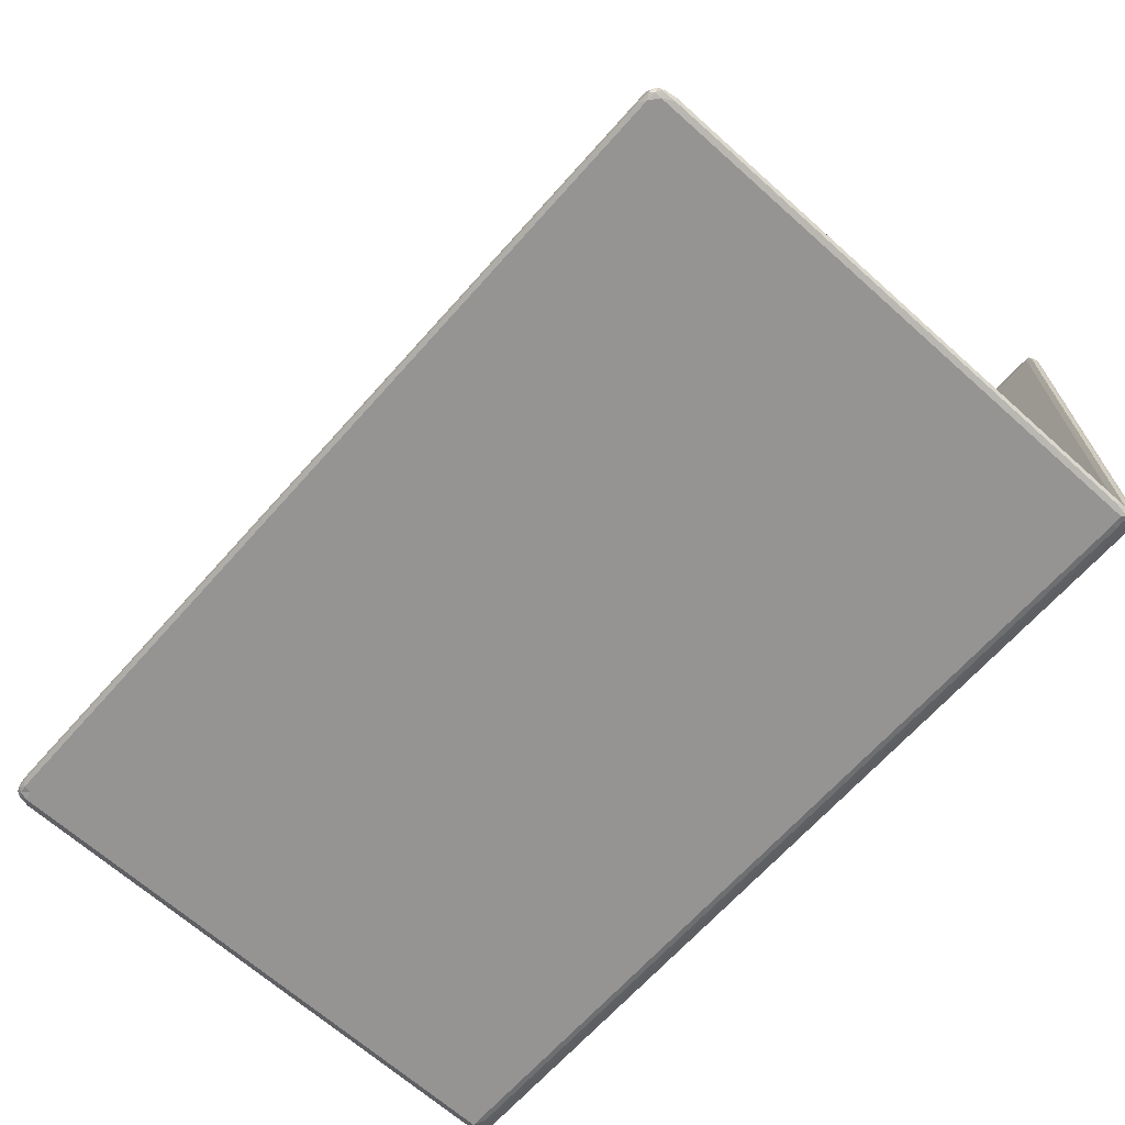
<metadata>
{"format":"obj","ext":"obj","renderer":"f3d","projection":"perspective","resolution":1024,"background":"white","views":[{"elev":-67.2,"azim":48.2,"up":"+Z"}]}
</metadata>
<code>
v 1.992 -171.8 34.63
v 1.627 -171 34.3
v 1.121 -171.4 34.84
v 1.991 -171.8 36
v 3.548 -172 35.21
v 3.532 -171.9 34.46
v 2.868 -171.3 34.14
v 0.6991 -170.7 34.63
v 0.37 -169 34.46
v 0.2111 -169.8 35.21
v 0.6065 -170.8 35.59
v 1.256 -169.8 34.14
v 0.0007605 -168.3 35.21
v 2.664 -170.1 34.14
v 1.493 -171.1 35.91
v 2.763 -171.3 36.39
v 0.7352 -170.7 36.04
v 1.295 -169.9 36.39
v 0.368 -168.3 35.96
v 2.662 -170.1 36.39
v 1.252 -83.45 36.39
v 4.197 -171.9 35.96
v 55.61 -171.3 36.39
v 56.44 -135 36.39
v 0.0003121 -83.49 35.21
v 14.78 -133.2 36.39
v 0.3673 -83.11 34.46
v 1.252 -81.99 34.14
v 0.3674 -83.45 35.96
v 32.05 -134.3 36.39
v 24.34 -124.6 36.42
v 18.54 -112.9 36.46
v 138.8 -171.3 34.14
v 31.2 -124.1 36.41
v 33.92 -125.8 36.42
v 38.21 -130.8 36.4
v 38.63 -124.3 36.41
v 40.52 -120.3 36.43
v 51.03 -126.8 36.41
v 48.3 -123.7 36.41
v 137.9 -172 35.21
v 137.8 -171.9 34.46
v 138.6 -171.9 35.96
v 138.6 -81.99 34.14
v 56.04 -123.7 36.41
v 64.36 -124.1 36.42
v 62.23 -121.2 36.43
v 81.7 -123.1 36.42
v 72.2 -124.2 36.42
v 72.76 -119.5 36.43
v 13.81 -111.6 36.39
v 13.83 -95.65 36.39
v 23.19 -118.9 36.43
v 25.89 -113 36.46
v 13.91 -104 36.39
v 18.43 -105.7 36.49
v 17.92 -109.8 36.43
v 27.44 -110.9 36.43
v 18.35 -103.5 36.45
v 18.6 -100.6 36.47
v 22.41 -100.4 36.43
v 13.59 -89.94 36.39
v 0.5627 -81.74 34.46
v 0.1444 -82.07 35.34
v 0.8624 -81.14 34.55
v 1.48 -80.22 35.22
v 0.5441 -80.33 35.74
v 2.952 -81.04 34.46
v 3.017 -80.01 35.21
v 0.3148 -81.59 36.85
v 1.239 -81.99 36.99
v 0.1444 -80.52 36.7
v 0.00319 -79.93 38.7
v 0.3761 -80.76 38.68
v 1.224 -81.04 38.12
v 0.813 -78.62 36.75
v 0.2769 -79.37 37.09
v 1.504 -79.43 36.02
v 0.001021 -79.24 39.08
v 2.913 -79.32 35.96
v 0.3672 -80.53 40.27
v 1.251 -80.61 39.76
v 1.273 -78.55 37.09
v 0.3681 -78.64 38.97
v 2.839 -78.63 36.48
v 18.82 -97.84 36.52
v 18.39 -91.15 36.53
v 17.47 -86.64 36.39
v 18.95 -95.69 36.47
v 17.73 -92.86 36.48
v 21.36 -98.43 36.47
v 22.21 -90.74 36.5
v 24.26 -86.67 36.38
v 23.38 -88.41 36.41
v 0.00115 -79.92 108.9
v 1.25 -78.55 109.2
v 0.3691 -80.53 109.3
v 65.29 -78.55 74.73
v 30.55 -120.1 36.43
v 26.17 -116.5 36.43
v 33.81 -117.2 36.43
v 30.5 -113.6 36.44
v 32.97 -113.1 36.46
v 24.99 -108.6 36.43
v 24.2 -105.8 36.49
v 27.4 -105.9 36.44
v 24.8 -103.5 36.45
v 28.43 -99.22 36.47
v 31.89 -110 36.43
v 31.32 -105.7 36.49
v 33.8 -106.7 36.44
v 28.94 -102 36.41
v 32.04 -103.5 36.46
v 31.75 -100.4 36.45
v 34.74 -100.4 36.47
v 41.77 -117.2 36.43
v 36.79 -112.7 36.42
v 40.71 -113.1 36.46
v 49.61 -119.5 36.43
v 44.79 -111.9 36.42
v 48.18 -113.1 36.45
v 36.36 -105.8 36.45
v 39.63 -110 36.43
v 39.06 -105.7 36.49
v 36.68 -102 36.41
v 39.32 -101.6 36.44
v 42.48 -100.4 36.47
v 41.54 -106.7 36.44
v 44.1 -105.8 36.45
v 48.09 -107.3 36.45
v 46.79 -105.7 36.49
v 43.77 -103.4 36.42
v 47.04 -103.4 36.45
v 44.57 -99.25 36.45
v 48.75 -100.5 36.46
v 24.31 -96.48 36.45
v 23.72 -93.33 36.46
v 26.67 -98.02 36.52
v 26.35 -95.8 36.47
v 24.7 -91.16 36.53
v 33.85 -92.82 36.48
v 31.8 -97.47 36.47
v 31.25 -95.79 36.43
v 34.41 -98.02 36.52
v 34.55 -95.79 36.47
v 36.34 -91.18 36.53
v 40.47 -86.6 36.39
v 140.2 -80.61 39.76
v 37.76 -98.2 36.46
v 39.51 -93.38 36.46
v 40.44 -95.86 36.45
v 39.28 -90.74 36.5
v 40.44 -88.39 36.41
v 42.15 -98.02 36.52
v 44.37 -96.13 36.46
v 45.07 -91.57 36.49
v 46.7 -94.26 36.41
v 43.42 -91.15 36.53
v 47.33 -86.91 36.39
v 140.2 -78.55 37.09
v 1.251 -80.61 109.2
v 54.55 -116.2 36.44
v 52.37 -112 36.42
v 57.31 -119.5 36.43
v 55.76 -112.1 36.45
v 60.1 -112 36.42
v 48.51 -109.2 36.42
v 51.83 -105.8 36.45
v 52.83 -103.6 36.44
v 52.04 -100.8 36.45
v 54.95 -108.5 36.44
v 54.53 -105.7 36.49
v 57.86 -107.4 36.43
v 58.63 -103.4 36.43
v 59.04 -100.5 36.46
v 60.66 -104.2 36.45
v 63.15 -116.4 36.44
v 65.95 -117.4 36.42
v 63.95 -113 36.46
v 70.88 -116.5 36.44
v 67.36 -112.6 36.42
v 71.69 -113 36.46
v 63.01 -109.8 36.43
v 62.27 -105.7 36.49
v 65.6 -107.4 36.43
v 66.36 -103.4 36.43
v 66.79 -100.6 36.46
v 70.59 -110 36.43
v 70.01 -105.7 36.49
v 68.35 -104.2 36.45
v 74.1 -103.4 36.43
v 74.52 -100.5 36.46
v 48.97 -97.33 36.51
v 49.08 -98.93 36.5
v 48.88 -95.8 36.47
v 51.31 -92.76 36.48
v 53.99 -95.23 36.46
v 48.7 -91.37 36.48
v 50.04 -86.87 36.39
v 51.28 -91.27 36.53
v 61.41 -95.78 36.47
v 59.45 -92.74 36.48
v 54.44 -92.63 36.44
v 53.97 -90.82 36.48
v 56.48 -91.05 36.47
v 59.13 -91.26 36.53
v 58.01 -86.59 36.39
v 138.5 -81.04 34.46
v 140.2 -81.04 38.12
v 138.8 -78.63 36.48
v 65.67 -78.55 63.15
v 62.22 -92.75 36.44
v 70.05 -95.8 36.47
v 67.2 -92.76 36.48
v 61.85 -90.83 36.48
v 62.73 -86.76 36.39
v 64.22 -91.05 36.47
v 69.4 -92.9 36.43
v 66.87 -91.26 36.53
v 65.97 -86.54 36.39
v 70.37 -86.88 36.39
v 69.59 -90.84 36.48
v 73.15 -92.78 36.48
v 75.99 -78.55 63.44
v 66.08 -78.52 69.05
v 69.57 -78.49 67.68
v 69.26 -78.49 75.14
v 0.3689 -78.64 109.9
v 0.003063 -79.24 108.9
v 0.573 -80.47 110.1
v 1.577 -79.92 110.4
v 1.562 -80.53 110.1
v 1.567 -79.24 110.4
v 1.125 -78.64 110.1
v 71.07 -78.55 109.2
v 70.56 -78.55 82.99
v 69.98 -78.52 78.55
v 73.67 -78.55 79.04
v 139.1 -78.63 110.1
v 101 -133.8 36.39
v 109.9 -171.3 36.39
v 80.53 -119.5 36.43
v 87.39 -124.1 36.42
v 101 -126.5 36.41
v 92.42 -118.7 36.44
v 95.51 -124.3 36.41
v 114.8 -133.3 36.39
v 111.8 -124.4 36.42
v 126.1 -129.6 36.39
v 117.6 -124.6 36.41
v 140.2 -170.1 34.14
v 138.8 -171.3 36.39
v 140.2 -82.14 34.14
v 139.7 -171.8 34.53
v 139.5 -171.8 35.68
v 140.4 -171.5 35.21
v 140.2 -171.2 34.38
v 141 -170.6 34.57
v 140.8 -171.1 35.62
v 141.3 -169.9 35.21
v 141.5 -168.3 35.21
v 141.1 -168.4 34.46
v 140.2 -170.1 36.39
v 140.1 -171.3 36.07
v 140.9 -170.4 35.96
v 141.1 -168.9 35.96
v 141.5 -83.48 35.21
v 141.1 -83.62 34.46
v 78.63 -116.5 36.44
v 75.1 -112.6 36.42
v 79.43 -113 36.46
v 82.84 -112.6 36.42
v 73.34 -107.4 36.43
v 78.33 -110 36.43
v 77.75 -105.7 36.49
v 76.14 -104.2 36.45
v 81.08 -107.4 36.43
v 81.84 -103.4 36.43
v 82.27 -100.6 36.46
v 83.83 -104.2 36.45
v 86.37 -116.5 36.44
v 89.18 -117.4 36.42
v 87.17 -113 36.46
v 90.58 -112.6 36.42
v 96.25 -117.6 36.43
v 100.3 -117.8 36.44
v 94.91 -113.1 36.46
v 86.07 -110 36.43
v 85.49 -105.7 36.49
v 88.82 -107.4 36.43
v 89.58 -103.4 36.43
v 90 -100.5 36.46
v 91.57 -104.2 36.45
v 93.94 -110.9 36.43
v 94.32 -108.2 36.44
v 93.23 -105.7 36.49
v 97.32 -103.4 36.43
v 97.74 -100.5 36.46
v 71.96 -91.05 36.47
v 73.83 -91.2 36.53
v 73.69 -86.51 36.39
v 93.86 -95.78 36.47
v 125 -98.9 36.5
v 92.42 -92.74 36.48
v 138.6 -80.01 35.21
v 140.2 -83.45 36.39
v 92.25 -91.18 36.53
v 124.8 -97.38 36.51
v 94.68 -92.63 36.44
v 94.35 -90.84 36.48
v 95.26 -86.82 36.39
v 75.51 -78.49 68.08
v 75.72 -78.49 73.32
v 80.83 -78.55 72.27
v 140.2 -78.55 73.31
v 104.4 -120.4 36.43
v 104 -117.6 36.43
v 98.32 -112.6 36.42
v 102.6 -113 36.46
v 109.6 -116.5 36.44
v 106 -113 36.43
v 98.27 -105.8 36.45
v 101.5 -110.1 36.43
v 101 -105.7 36.49
v 100.6 -103.5 36.46
v 105.9 -108.2 36.43
v 103.4 -106.7 36.44
v 109.4 -110.9 36.43
v 109.8 -108.2 36.44
v 108.7 -105.7 36.49
v 105.6 -103.6 36.42
v 107.1 -104.3 36.45
v 106 -101 36.45
v 116.1 -117.5 36.44
v 112.4 -117.4 36.42
v 110.4 -113 36.46
v 113.8 -112.6 36.43
v 119.3 -118.8 36.43
v 123.8 -116.6 36.44
v 117.9 -113 36.46
v 121 -109.4 36.43
v 113.7 -105.8 36.45
v 112.7 -103.5 36.43
v 113.5 -100.7 36.45
v 117 -110 36.43
v 116.4 -105.7 36.49
v 118.9 -106.7 36.44
v 116.6 -103.5 36.45
v 121.4 -100.8 36.45
v 123 -103.9 36.45
v 102.6 -95.77 36.47
v 99.83 -92.88 36.48
v 102.5 -92.75 36.44
v 96.72 -91.05 36.47
v 99.37 -91.26 36.53
v 98.49 -86.54 36.39
v 102.1 -90.84 36.48
v 103 -86.75 36.39
v 110.3 -95.77 36.47
v 107.6 -92.88 36.48
v 104.5 -91.05 36.47
v 107.1 -91.26 36.53
v 106.2 -86.56 36.39
v 139.7 -79.32 35.96
v 110.7 -86.83 36.39
v 140.3 -81.99 36.99
v 110.2 -92.75 36.44
v 118.1 -95.78 36.47
v 109.8 -90.83 36.48
v 112.2 -91.05 36.47
v 115.3 -92.88 36.48
v 114.7 -91.27 36.53
v 114 -86.58 36.39
v 117.4 -92.89 36.43
v 117.4 -90.82 36.48
v 121.3 -92.86 36.47
v 119.9 -91.05 36.47
v 121.5 -86.59 36.39
v 128.3 -102.3 36.39
v 124.3 -107.3 36.46
v 123.3 -105.5 36.49
v 125 -100.8 36.46
v 129.5 -99.08 36.39
v 141.1 -83.97 35.96
v 125.6 -95.77 36.47
v 124.7 -93.17 36.47
v 122 -91.17 36.53
v 124.8 -91.19 36.5
v 126.8 -86.56 36.39
v 128 -88.06 36.39
v 129.2 -92.37 36.39
v 141.4 -82.07 35.31
v 140.8 -81.43 34.4
v 140.1 -81.24 34.46
v 140.1 -80.12 35.24
v 141 -80.56 35.39
v 141.2 -81.94 36.59
v 141.4 -80.52 36.66
v 141.1 -80.97 38.12
v 141.5 -80.15 38.21
v 141.3 -79.37 37
v 140.9 -79.43 36.18
v 141.5 -79.23 38.74
v 141.1 -80.53 39.76
v 141.5 -79.92 39.76
v 140.8 -78.65 36.6
v 141.1 -78.63 38.1
v 141.1 -80.53 107.5
v 141.1 -78.64 108.1
v 141.5 -79.24 107.5
v 79.45 -78.55 78.4
v 140.2 -80.61 109.2
v 138.6 -79.24 110.4
v 138.6 -79.92 110.4
v 138.6 -80.53 110.1
v 140.2 -78.55 109.2
v 141.5 -79.92 107.6
v 140.8 -80.54 109.7
v 141.3 -79.92 109
v 141.3 -79.24 109
v 140 -79.92 110.2
v 140 -79.24 110.2
v 140.9 -80.13 109.8
v 140.8 -78.68 109.7
f 1 3 2
f 1 4 3
f 1 5 4
f 1 6 5
f 1 7 6
f 1 2 7
f 8 10 9
f 8 11 10
f 8 3 11
f 8 2 3
f 8 12 2
f 8 9 12
f 9 10 13
f 2 14 7
f 2 12 14
f 4 16 15
f 4 15 3
f 17 15 18
f 11 17 10
f 11 15 17
f 11 3 15
f 17 18 19
f 10 19 13
f 10 17 19
f 15 20 18
f 15 16 20
f 19 18 21
f 18 20 21
f 4 22 16
f 5 22 4
f 9 13 25
f 13 19 25
f 20 26 21
f 9 25 27
f 9 28 12
f 9 27 28
f 12 28 14
f 19 21 29
f 25 19 29
f 24 26 20
f 14 28 7
f 30 31 26
f 26 31 32
f 23 24 16
f 16 24 20
f 24 30 26
f 31 30 34
f 30 35 34
f 30 37 35
f 30 36 37
f 30 24 36
f 38 39 40
f 6 7 33
f 6 41 5
f 6 42 41
f 6 33 42
f 22 43 16
f 5 43 22
f 5 41 43
f 43 23 16
f 7 28 33
f 28 44 33
f 38 36 39
f 39 47 45
f 39 46 47
f 36 48 39
f 39 49 46
f 39 48 49
f 46 49 50
f 21 26 51
f 26 32 51
f 31 53 32
f 53 54 32
f 21 51 55
f 55 51 56
f 21 55 52
f 51 32 57
f 51 57 56
f 32 58 57
f 55 56 59
f 55 59 60
f 59 61 60
f 52 62 21
f 27 64 63
f 27 25 64
f 27 63 28
f 65 67 66
f 63 67 65
f 63 64 67
f 63 65 28
f 65 69 68
f 65 66 69
f 28 65 68
f 29 71 70
f 29 21 71
f 25 70 64
f 25 29 70
f 64 72 67
f 64 70 72
f 70 73 72
f 70 74 73
f 70 75 74
f 70 71 75
f 67 77 76
f 67 72 77
f 67 78 66
f 67 76 78
f 72 79 77
f 72 73 79
f 66 80 69
f 66 78 80
f 74 81 73
f 74 82 81
f 74 75 82
f 76 84 83
f 77 84 76
f 77 79 84
f 76 83 85
f 78 85 80
f 78 76 85
f 52 55 86
f 62 52 87
f 55 60 86
f 52 86 89
f 52 89 90
f 60 91 86
f 60 61 91
f 86 91 89
f 52 90 87
f 87 88 62
f 90 92 87
f 87 93 88
f 87 92 94
f 87 94 93
f 62 88 21
f 81 95 73
f 73 95 79
f 84 96 83
f 81 97 95
f 81 82 97
f 96 98 83
f 31 99 53
f 53 100 54
f 54 100 58
f 34 99 31
f 34 38 99
f 53 102 100
f 53 99 102
f 100 102 58
f 99 101 102
f 102 101 103
f 58 104 57
f 32 54 58
f 57 105 56
f 57 104 105
f 104 106 105
f 104 58 106
f 56 107 59
f 56 105 107
f 59 107 61
f 105 106 107
f 107 108 61
f 102 109 58
f 58 109 106
f 106 109 110
f 102 103 109
f 109 111 110
f 106 112 107
f 106 113 112
f 106 110 113
f 107 112 108
f 112 113 114
f 110 111 113
f 113 115 114
f 34 35 38
f 35 37 38
f 99 38 101
f 103 101 117
f 101 38 117
f 38 116 117
f 117 116 118
f 37 36 38
f 38 40 119
f 118 116 120
f 38 121 116
f 38 119 121
f 116 121 120
f 103 117 109
f 109 122 111
f 109 117 122
f 117 118 123
f 117 123 122
f 122 123 124
f 111 122 113
f 122 125 113
f 113 125 115
f 122 126 125
f 122 124 126
f 118 120 123
f 123 128 124
f 123 129 128
f 123 120 129
f 120 130 129
f 129 130 131
f 124 132 126
f 124 128 132
f 128 129 132
f 126 132 127
f 129 133 132
f 129 131 133
f 132 134 127
f 132 133 135
f 132 135 134
f 91 61 136
f 91 136 89
f 89 136 137
f 61 108 138
f 61 138 136
f 136 138 139
f 136 139 137
f 89 137 90
f 90 137 92
f 137 140 92
f 92 140 94
f 139 141 137
f 137 141 140
f 94 140 93
f 112 114 108
f 138 143 139
f 138 108 143
f 108 142 143
f 108 114 142
f 114 115 144
f 114 144 142
f 142 145 143
f 142 144 145
f 139 143 141
f 141 146 140
f 143 145 141
f 28 68 44
f 88 93 21
f 140 147 93
f 93 147 21
f 140 146 147
f 115 149 144
f 115 125 149
f 144 149 145
f 125 126 149
f 149 151 145
f 145 151 150
f 145 150 141
f 141 152 146
f 141 150 152
f 146 152 153
f 146 153 147
f 126 127 154
f 126 154 149
f 149 154 151
f 154 155 151
f 151 155 156
f 127 134 154
f 154 134 155
f 155 157 156
f 150 158 152
f 151 156 150
f 150 156 158
f 152 158 153
f 158 156 159
f 85 83 160
f 75 148 82
f 153 158 147
f 158 159 147
f 147 159 21
f 82 148 161
f 40 39 119
f 119 163 121
f 39 164 119
f 39 45 164
f 119 164 162
f 119 162 163
f 162 165 163
f 162 164 165
f 164 166 165
f 120 121 167
f 120 167 130
f 121 163 167
f 167 163 168
f 167 168 130
f 131 130 133
f 130 168 133
f 168 169 133
f 133 170 135
f 133 169 170
f 163 165 171
f 163 171 168
f 168 171 172
f 171 165 173
f 171 173 172
f 165 166 173
f 168 172 169
f 172 174 169
f 169 174 175
f 169 175 170
f 172 173 174
f 173 176 174
f 45 47 164
f 47 178 177
f 164 47 177
f 164 177 166
f 177 179 166
f 46 50 47
f 50 180 47
f 177 181 179
f 177 178 181
f 47 180 178
f 178 180 181
f 180 182 181
f 166 183 173
f 173 183 184
f 166 179 183
f 183 185 184
f 173 184 176
f 174 176 175
f 184 186 176
f 184 185 186
f 186 187 176
f 176 187 175
f 179 181 183
f 183 181 185
f 181 182 188
f 181 188 185
f 185 188 189
f 185 190 186
f 185 189 190
f 189 191 190
f 186 190 187
f 190 191 192
f 190 192 187
f 135 193 134
f 134 193 155
f 135 194 193
f 155 193 157
f 193 195 157
f 193 197 195
f 195 197 196
f 157 198 156
f 157 196 198
f 157 195 196
f 198 199 156
f 156 199 159
f 196 200 198
f 198 200 199
f 135 170 194
f 170 175 194
f 193 201 197
f 197 201 202
f 196 197 203
f 196 204 200
f 196 203 204
f 197 202 203
f 203 205 204
f 203 206 205
f 203 202 206
f 205 206 207
f 68 69 208
f 44 68 208
f 159 199 21
f 199 200 207
f 199 207 21
f 200 204 207
f 204 205 207
f 71 209 75
f 75 209 148
f 85 160 210
f 80 85 210
f 83 211 160
f 201 212 202
f 193 213 201
f 201 214 212
f 201 213 214
f 202 215 206
f 202 212 215
f 206 215 216
f 206 216 207
f 212 217 215
f 215 217 216
f 175 187 194
f 213 218 214
f 212 219 217
f 212 214 219
f 217 219 220
f 220 219 221
f 214 222 219
f 214 218 222
f 218 223 222
f 219 222 221
f 207 216 21
f 216 217 220
f 216 220 21
f 220 221 21
f 83 98 211
f 211 98 225
f 211 225 226
f 225 227 226
f 225 98 227
f 84 228 96
f 79 228 84
f 95 229 79
f 79 229 228
f 97 82 161
f 230 232 231
f 97 230 95
f 97 232 230
f 97 161 232
f 230 233 228
f 230 231 233
f 95 228 229
f 95 230 228
f 228 234 96
f 228 233 234
f 98 96 235
f 96 234 235
f 98 237 227
f 98 236 237
f 98 235 236
f 235 238 236
f 235 234 239
f 233 239 234
f 23 241 240
f 24 23 240
f 24 240 36
f 36 244 48
f 240 244 36
f 48 244 243
f 244 245 243
f 244 246 245
f 43 241 23
f 240 248 244
f 240 241 247
f 241 249 247
f 240 247 248
f 247 250 248
f 247 249 250
f 43 252 241
f 33 253 251
f 42 254 41
f 42 33 254
f 254 256 255
f 254 257 256
f 254 255 41
f 254 33 257
f 33 251 257
f 258 260 259
f 257 259 256
f 257 258 259
f 257 251 258
f 258 261 260
f 258 262 261
f 251 262 258
f 252 263 241
f 255 256 264
f 43 264 252
f 43 255 264
f 41 255 43
f 252 264 263
f 259 260 265
f 264 265 263
f 264 259 265
f 256 259 264
f 260 266 265
f 260 261 266
f 263 265 266
f 251 253 262
f 33 44 253
f 262 267 261
f 241 263 249
f 261 267 266
f 262 268 267
f 253 268 262
f 49 242 50
f 49 48 242
f 242 269 50
f 180 270 182
f 180 50 270
f 50 269 270
f 269 271 270
f 269 272 271
f 269 242 272
f 182 270 188
f 188 273 189
f 188 270 273
f 270 274 273
f 273 274 275
f 189 273 191
f 273 276 191
f 273 275 276
f 191 276 192
f 270 271 274
f 274 277 275
f 271 272 274
f 274 272 277
f 275 278 276
f 275 277 278
f 278 279 276
f 276 279 192
f 277 280 278
f 48 281 242
f 48 243 245
f 48 282 281
f 48 245 282
f 242 281 272
f 281 283 272
f 281 284 283
f 281 282 284
f 245 246 286
f 245 286 285
f 282 245 284
f 245 287 284
f 245 285 287
f 272 283 288
f 272 288 277
f 277 288 289
f 283 284 288
f 288 290 289
f 288 284 290
f 277 289 280
f 289 291 280
f 278 280 279
f 280 291 292
f 280 292 279
f 289 290 291
f 290 293 291
f 284 294 295
f 284 295 290
f 290 295 296
f 284 287 294
f 290 296 293
f 291 293 292
f 296 297 293
f 296 295 297
f 293 297 298
f 293 298 292
f 187 192 194
f 218 213 223
f 223 299 222
f 223 300 299
f 222 299 221
f 299 300 301
f 193 302 213
f 213 302 223
f 192 303 194
f 192 279 303
f 194 303 193
f 302 304 223
f 223 304 300
f 208 69 305
f 221 301 21
f 299 301 221
f 301 306 21
f 21 306 71
f 69 80 305
f 279 292 303
f 304 307 300
f 300 307 301
f 303 308 193
f 193 308 302
f 302 309 304
f 304 310 307
f 304 309 310
f 307 310 311
f 307 311 301
f 301 311 306
f 211 224 160
f 211 312 224
f 211 226 312
f 226 313 312
f 226 227 313
f 224 312 314
f 312 313 314
f 224 314 315
f 246 244 286
f 286 244 316
f 286 316 317
f 285 318 287
f 285 286 318
f 286 319 318
f 244 248 316
f 286 317 319
f 317 321 319
f 316 320 317
f 317 320 321
f 287 318 294
f 294 322 295
f 294 318 322
f 318 319 323
f 318 323 322
f 322 323 324
f 295 322 297
f 322 325 297
f 322 324 325
f 297 325 298
f 319 321 323
f 323 321 326
f 323 327 324
f 323 326 327
f 321 329 326
f 321 328 329
f 326 329 330
f 324 331 325
f 324 327 331
f 327 332 331
f 331 333 325
f 325 333 298
f 327 326 332
f 326 330 332
f 331 332 333
f 248 334 316
f 316 335 320
f 316 334 335
f 320 336 321
f 320 337 336
f 320 335 337
f 248 250 334
f 250 339 334
f 334 339 338
f 335 334 337
f 334 340 337
f 334 338 340
f 338 341 340
f 321 336 328
f 336 337 328
f 328 342 329
f 328 337 342
f 330 343 332
f 330 329 343
f 332 344 333
f 343 344 332
f 329 342 343
f 337 340 345
f 337 345 342
f 342 345 346
f 340 341 345
f 345 347 346
f 345 341 347
f 342 348 343
f 342 346 348
f 343 348 344
f 348 349 344
f 346 347 348
f 347 350 348
f 292 298 303
f 308 351 302
f 351 353 352
f 309 354 310
f 302 352 309
f 302 351 352
f 309 355 354
f 309 352 355
f 310 354 311
f 354 355 356
f 352 357 355
f 352 353 357
f 355 357 358
f 355 358 356
f 298 333 303
f 308 359 351
f 353 361 357
f 357 361 358
f 351 360 353
f 351 359 360
f 353 362 361
f 353 360 362
f 361 362 363
f 311 354 356
f 311 356 306
f 358 306 356
f 305 80 364
f 80 210 364
f 361 363 358
f 363 365 306
f 358 363 306
f 306 366 71
f 71 366 209
f 333 344 303
f 359 367 360
f 308 368 359
f 360 369 362
f 360 367 369
f 362 369 365
f 362 365 363
f 367 370 369
f 359 371 367
f 359 368 371
f 367 372 370
f 367 371 372
f 369 370 365
f 370 372 373
f 344 349 303
f 368 374 371
f 371 375 372
f 371 374 375
f 374 376 375
f 374 368 376
f 376 377 375
f 365 370 373
f 365 373 306
f 373 372 378
f 373 378 306
f 372 375 378
f 375 377 378
f 224 315 160
f 249 339 250
f 338 339 341
f 339 249 379
f 341 339 380
f 341 380 381
f 339 379 380
f 347 341 350
f 341 381 350
f 348 350 349
f 349 350 382
f 381 380 350
f 350 380 382
f 380 379 382
f 379 383 382
f 249 263 379
f 267 384 266
f 263 266 384
f 263 306 379
f 349 382 303
f 308 385 368
f 368 386 376
f 368 385 386
f 382 383 303
f 308 303 385
f 376 387 377
f 376 388 387
f 377 387 378
f 378 387 389
f 376 386 388
f 388 390 387
f 387 390 389
f 385 303 391
f 303 383 391
f 385 391 386
f 386 391 388
f 388 391 390
f 383 306 391
f 378 389 306
f 379 306 383
f 263 384 306
f 268 392 267
f 268 393 392
f 253 393 268
f 208 395 394
f 208 305 395
f 44 394 253
f 44 208 394
f 393 396 392
f 394 396 393
f 394 395 396
f 253 394 393
f 391 306 390
f 390 306 389
f 267 397 384
f 267 392 397
f 306 397 366
f 306 384 397
f 305 364 395
f 392 398 397
f 392 396 398
f 397 400 399
f 397 398 400
f 366 399 209
f 366 397 399
f 396 401 398
f 396 402 401
f 395 402 396
f 395 364 402
f 398 403 400
f 398 401 403
f 399 405 404
f 399 400 405
f 209 404 148
f 209 399 404
f 400 403 405
f 210 160 406
f 364 210 406
f 402 406 401
f 364 406 402
f 401 407 403
f 401 406 407
f 160 407 406
f 404 405 408
f 148 404 408
f 403 407 409
f 160 409 407
f 160 315 409
f 405 403 410
f 403 409 410
f 313 227 411
f 227 238 411
f 227 237 238
f 237 236 238
f 313 411 314
f 411 238 235
f 314 411 315
f 148 412 161
f 231 413 233
f 161 412 232
f 233 413 239
f 232 414 231
f 231 414 413
f 232 415 414
f 412 415 232
f 411 416 315
f 408 405 417
f 405 410 417
f 411 235 416
f 235 239 416
f 148 408 412
f 315 416 409
f 408 419 418
f 408 417 419
f 412 408 418
f 417 420 419
f 417 410 420
f 410 409 420
f 415 421 414
f 415 418 421
f 412 418 415
f 414 422 413
f 414 421 422
f 418 419 423
f 418 423 421
f 419 420 423
f 421 423 422
f 413 422 239
f 420 424 423
f 420 409 424
f 416 424 409
f 416 239 424
f 422 424 239
f 422 423 424

</code>
